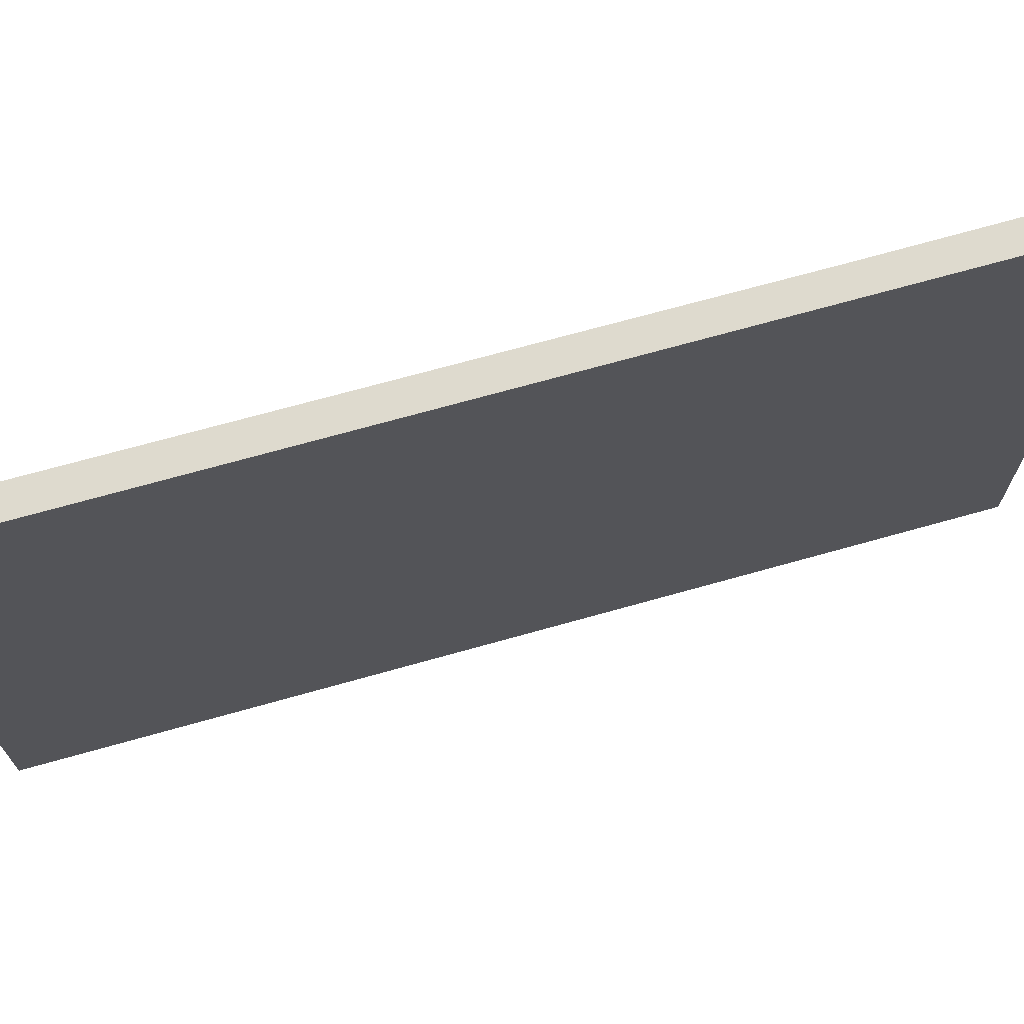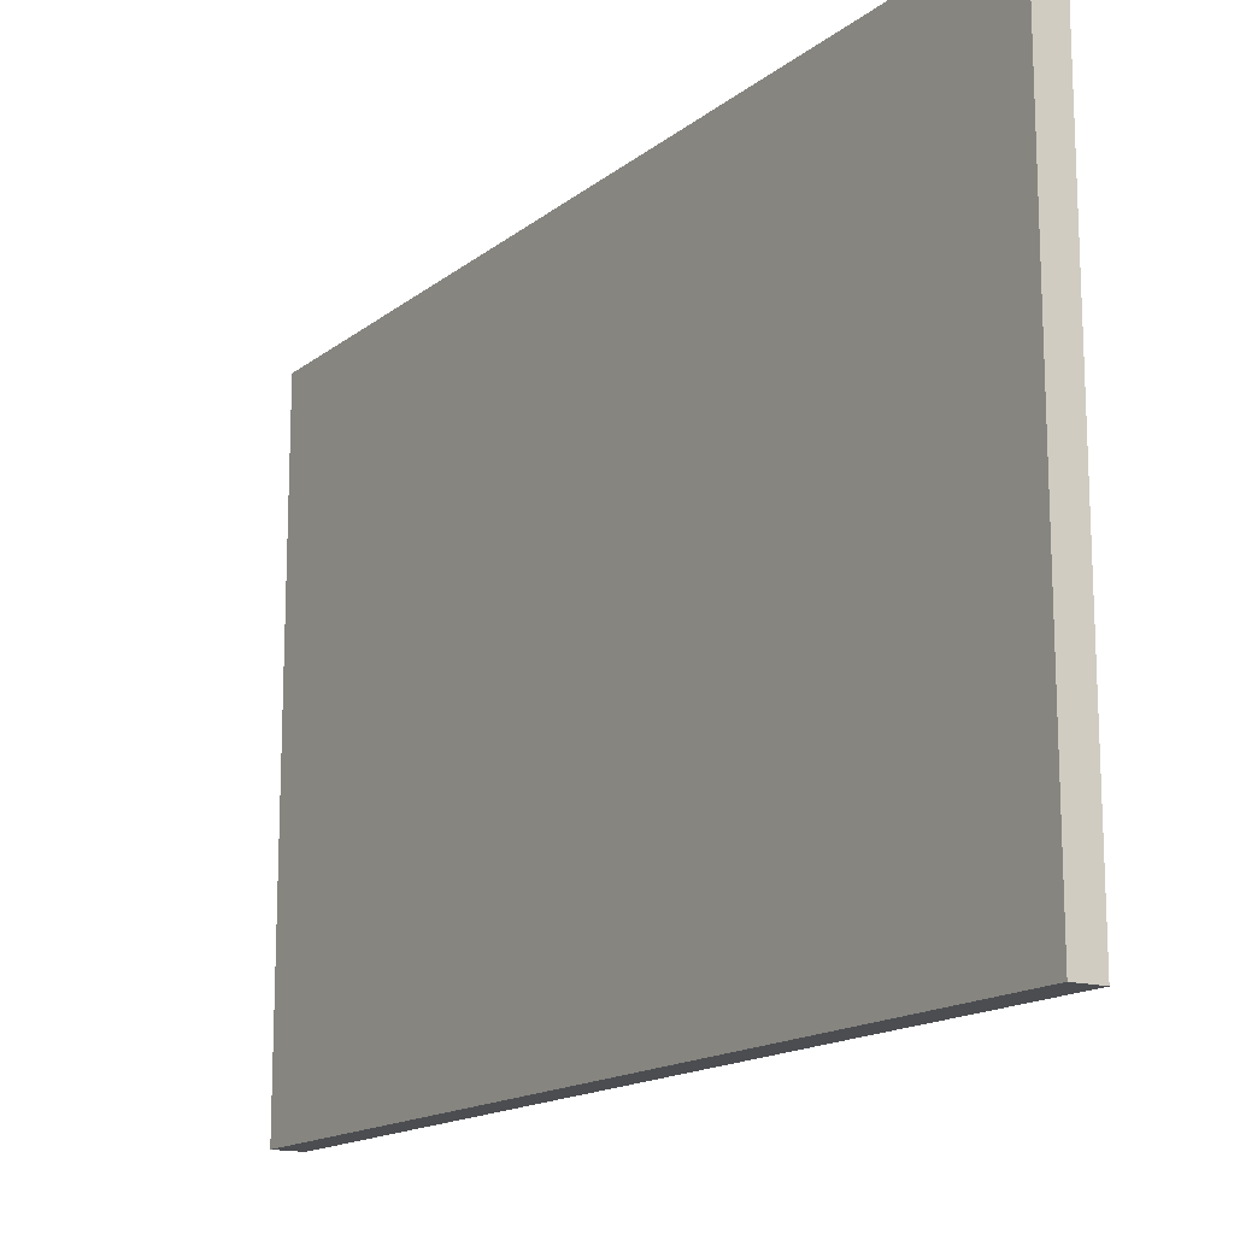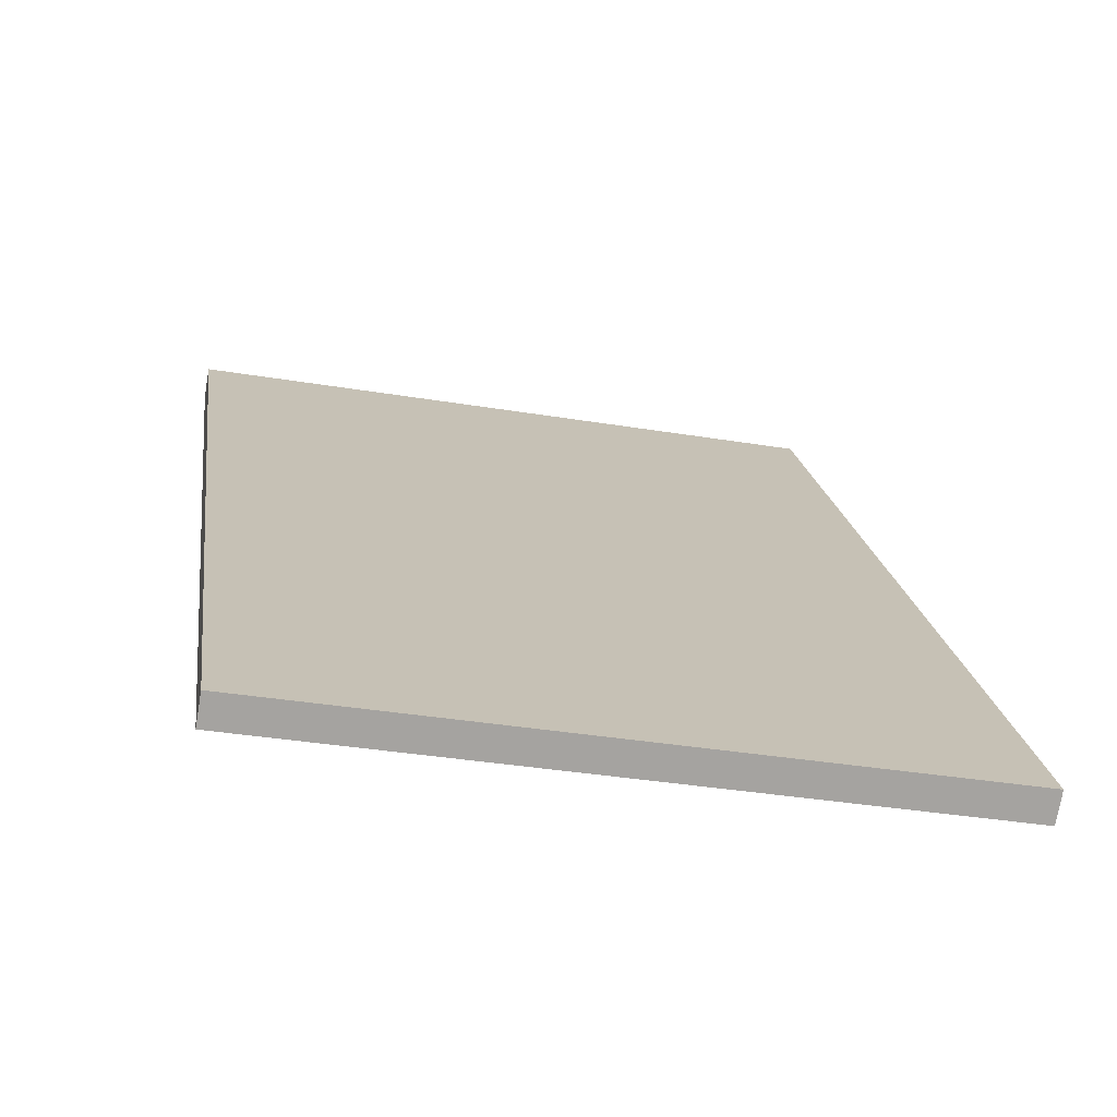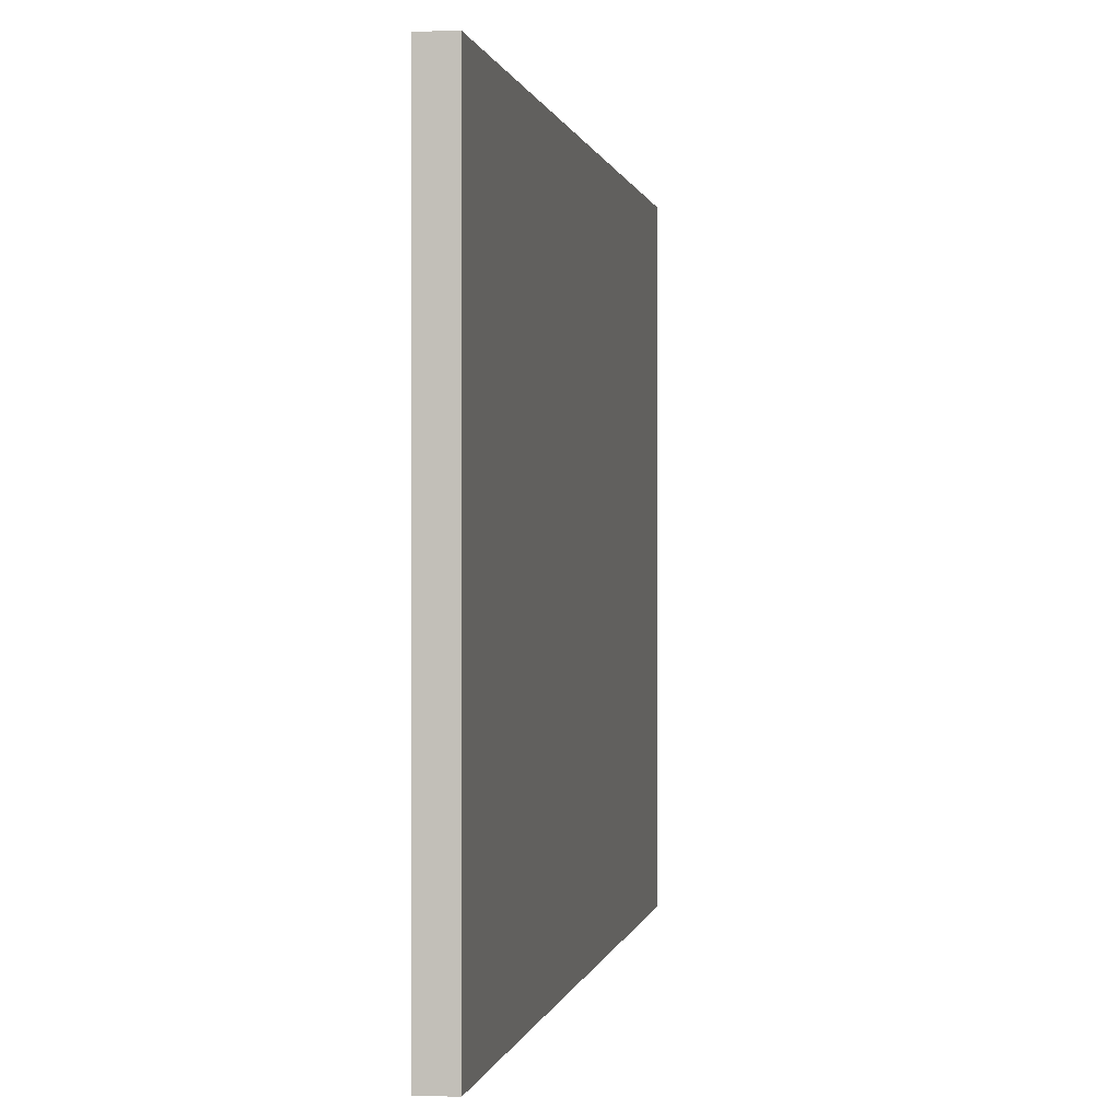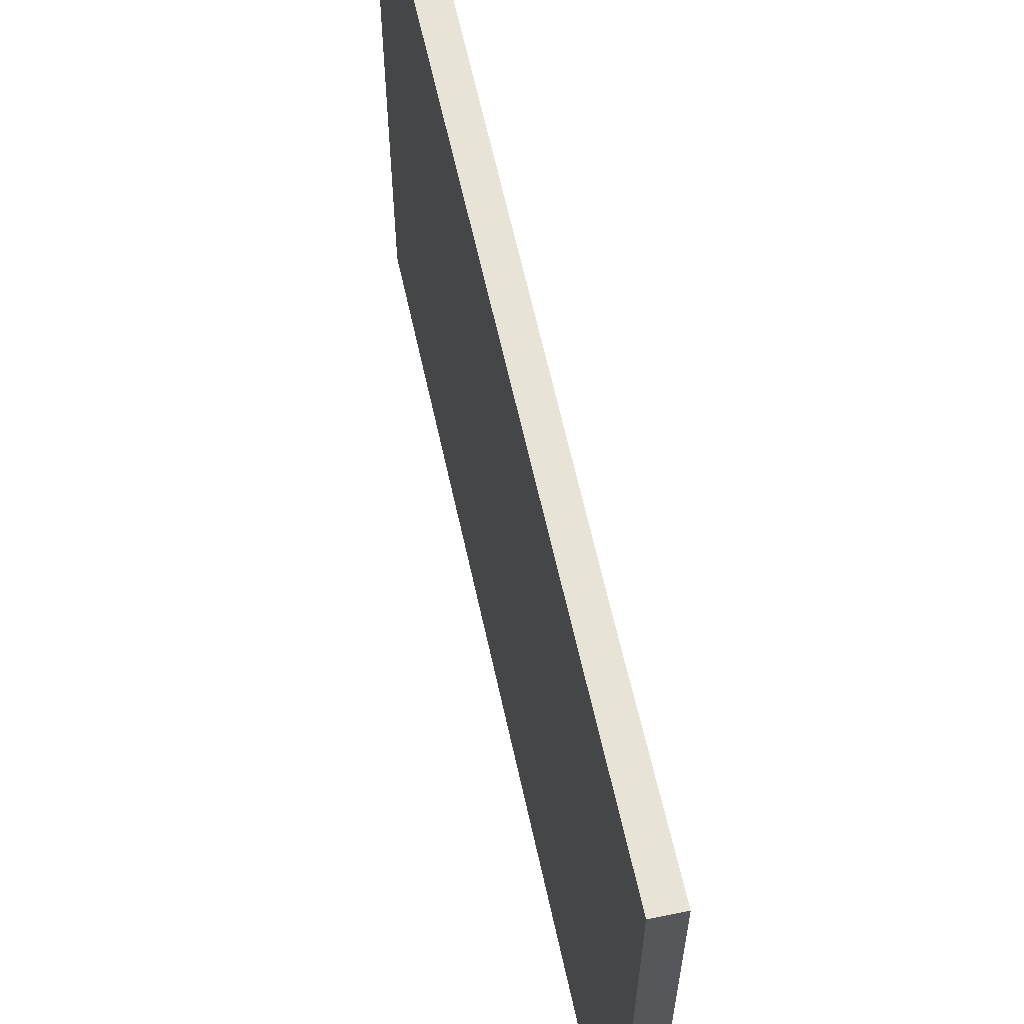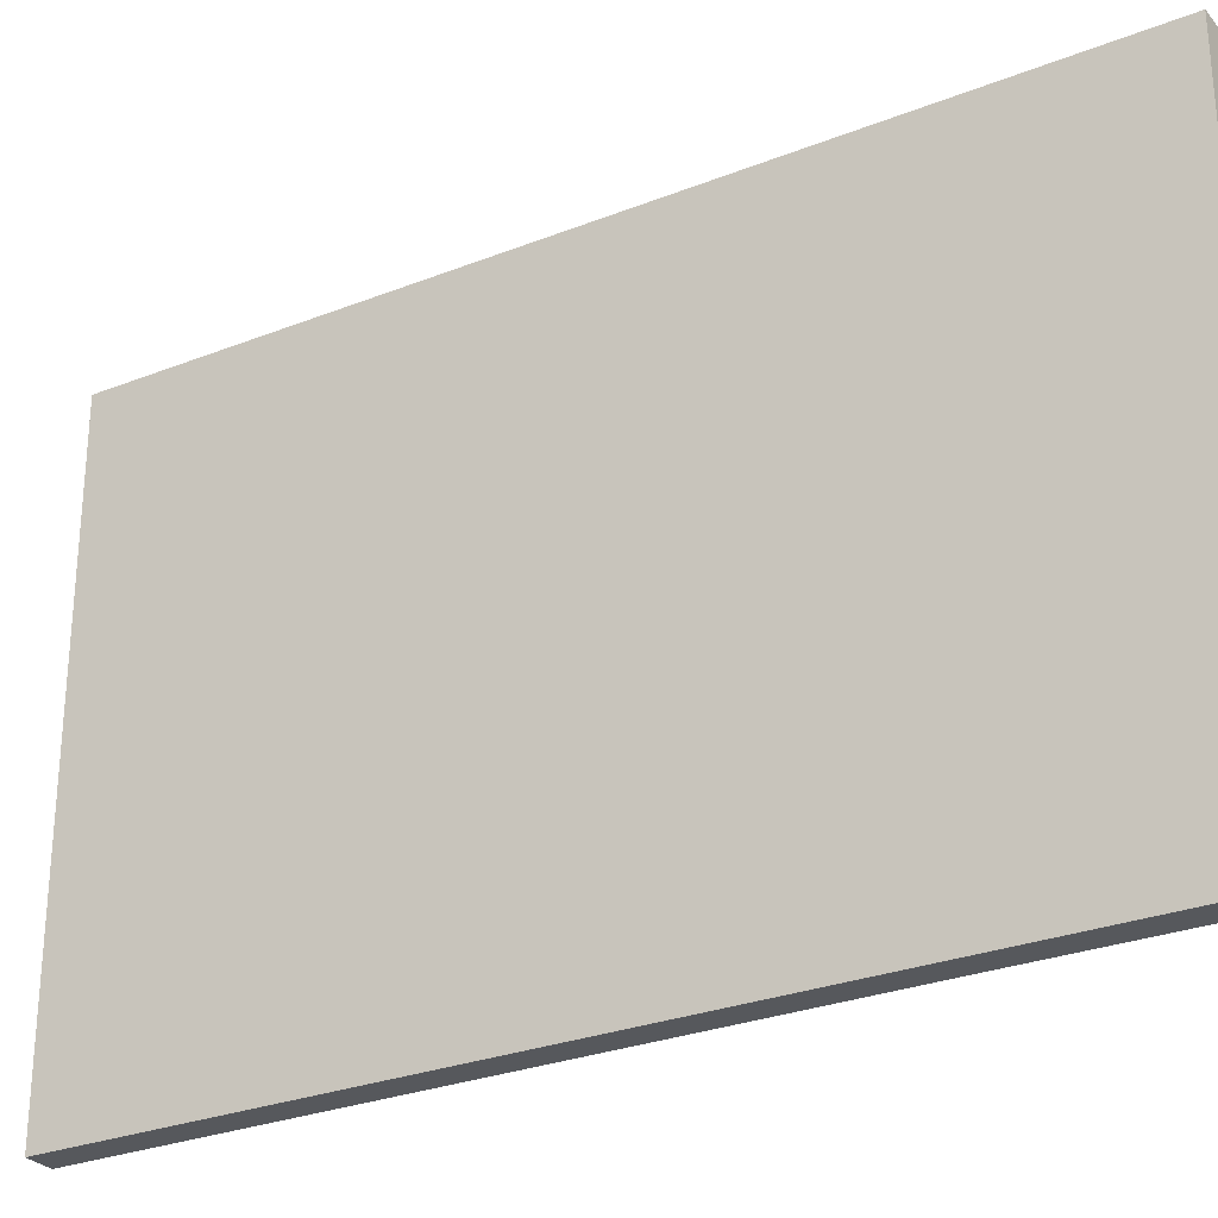
<metadata>
{"format":"obj","ext":"obj","renderer":"f3d","projection":"perspective","resolution":1024,"background":"white","views":[{"elev":71.2,"azim":37.8,"up":"+Y"},{"elev":-15.6,"azim":110.9,"up":"+Y"},{"elev":-36.1,"azim":77.8,"up":"+Z"},{"elev":0.3,"azim":-27.6,"up":"+Y"},{"elev":61.8,"azim":131.2,"up":"+Y"},{"elev":-28.1,"azim":84.4,"up":"+Y"}]}
</metadata>
<code>
v  0.407 10.58 0.298
v  3.696 10.58 -4.964
v  0 10.58 6.48e-16
v  9.807 10.58 -12.39
v  5.095 10.58 -6.844
v  5.123 10.58 -6.882
v  7.267 10.58 -9.761
v  9.417 10.58 -12.68
v  9.417 7.766e-16 -12.68
v  7.267 5.977e-16 -9.761
v  5.123 4.214e-16 -6.882
v  0 0 0
v  5.095 4.191e-16 -6.844
v  3.696 3.04e-16 -4.964
v  0.407 -1.825e-17 0.298
v  9.807 7.585e-16 -12.39
g defaultobject
f 1 2 3
f 2 1 4
f 2 4 5
f 5 4 6
f 6 4 7
f 7 4 8
f 9 7 8
f 7 9 6
f 6 9 5
f 5 9 2
f 2 9 3
f 3 9 10
f 3 10 11
f 3 11 12
f 12 11 13
f 12 13 14
f 12 1 3
f 1 12 15
f 15 4 1
f 4 15 16
f 16 8 4
f 8 16 9
f 12 14 15
f 16 15 14
f 13 16 14
f 11 16 13
f 10 16 11
f 9 16 10

</code>
